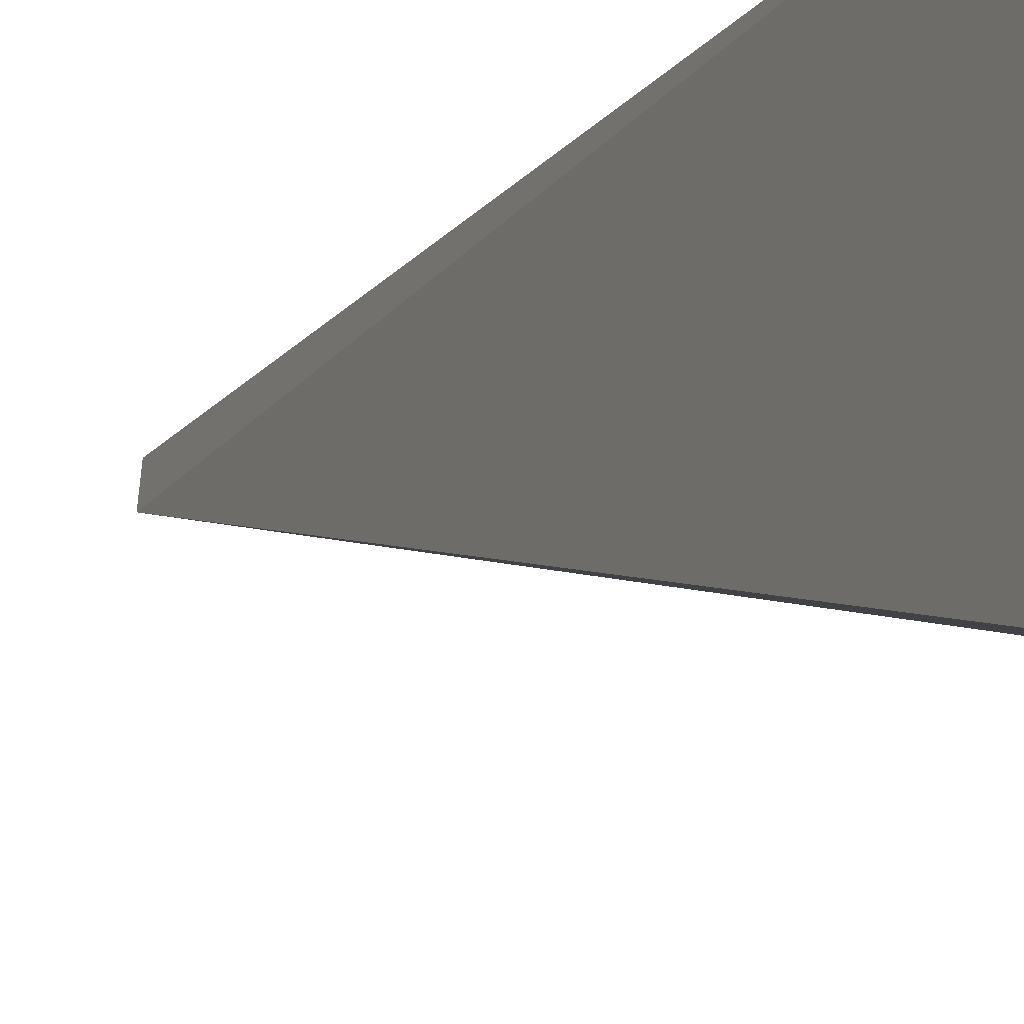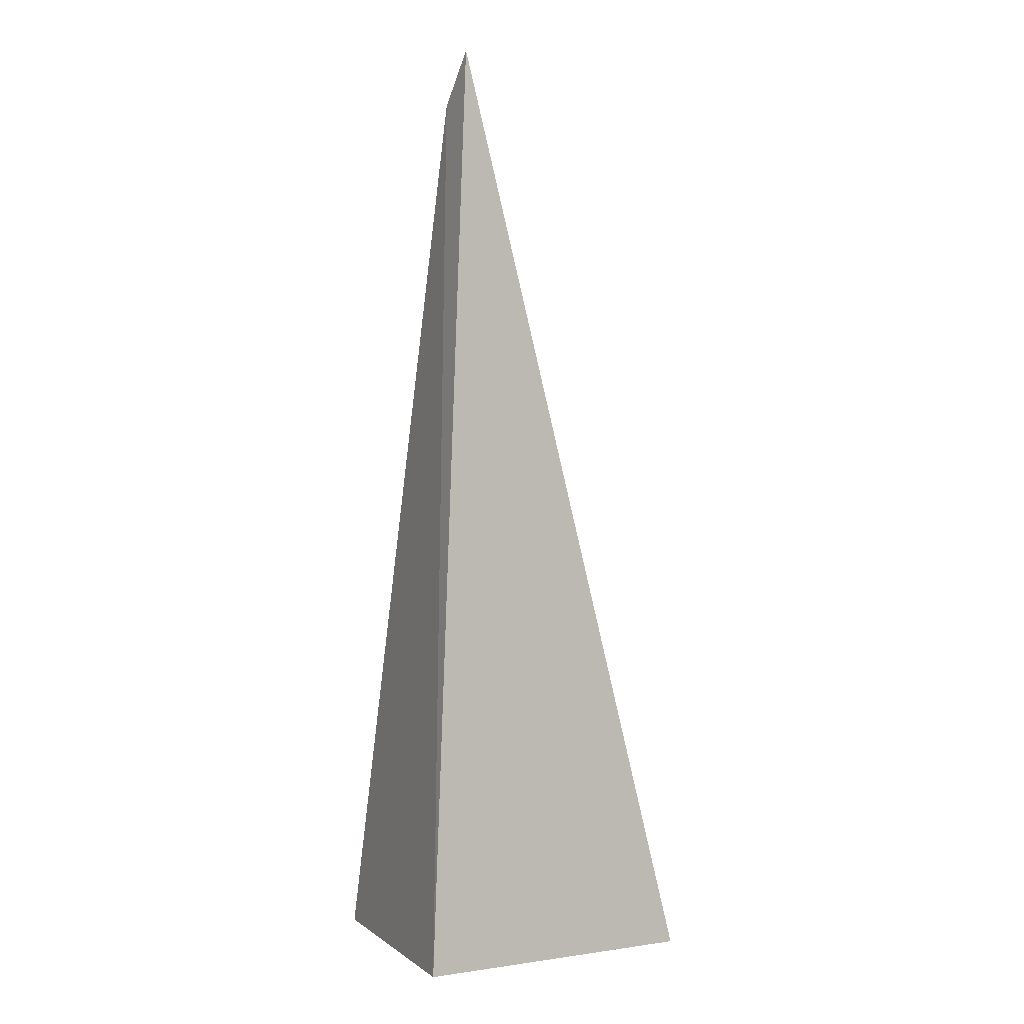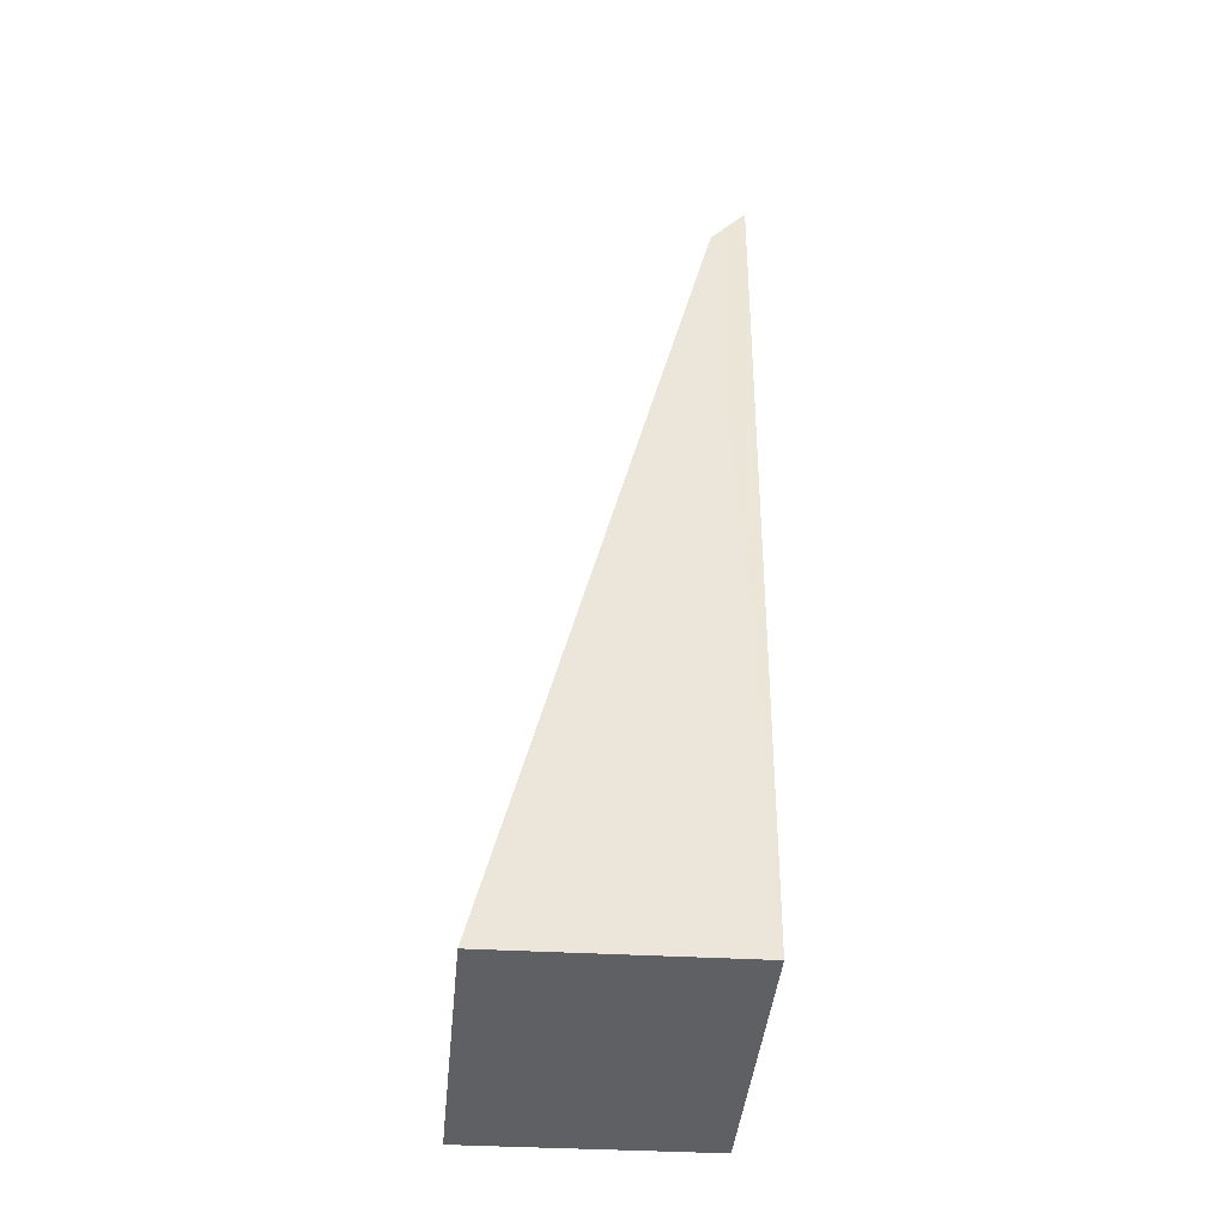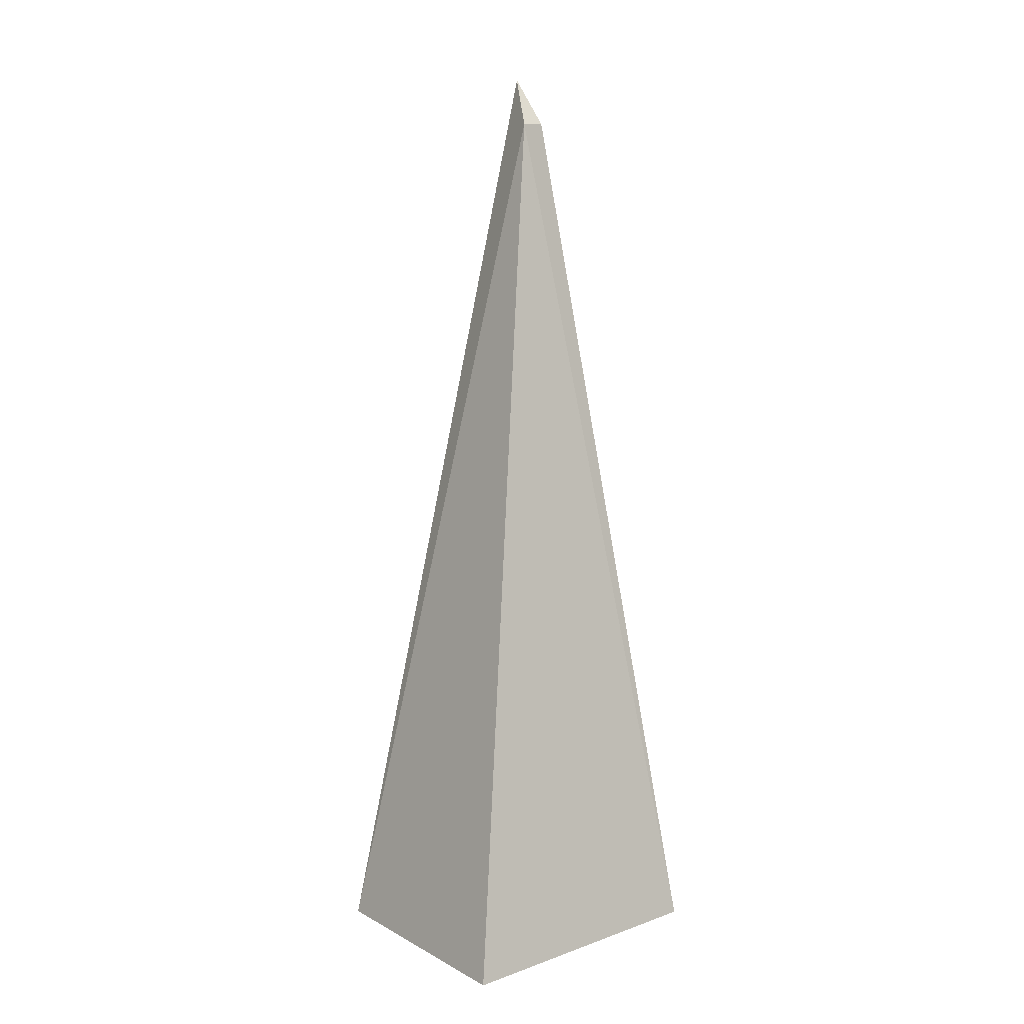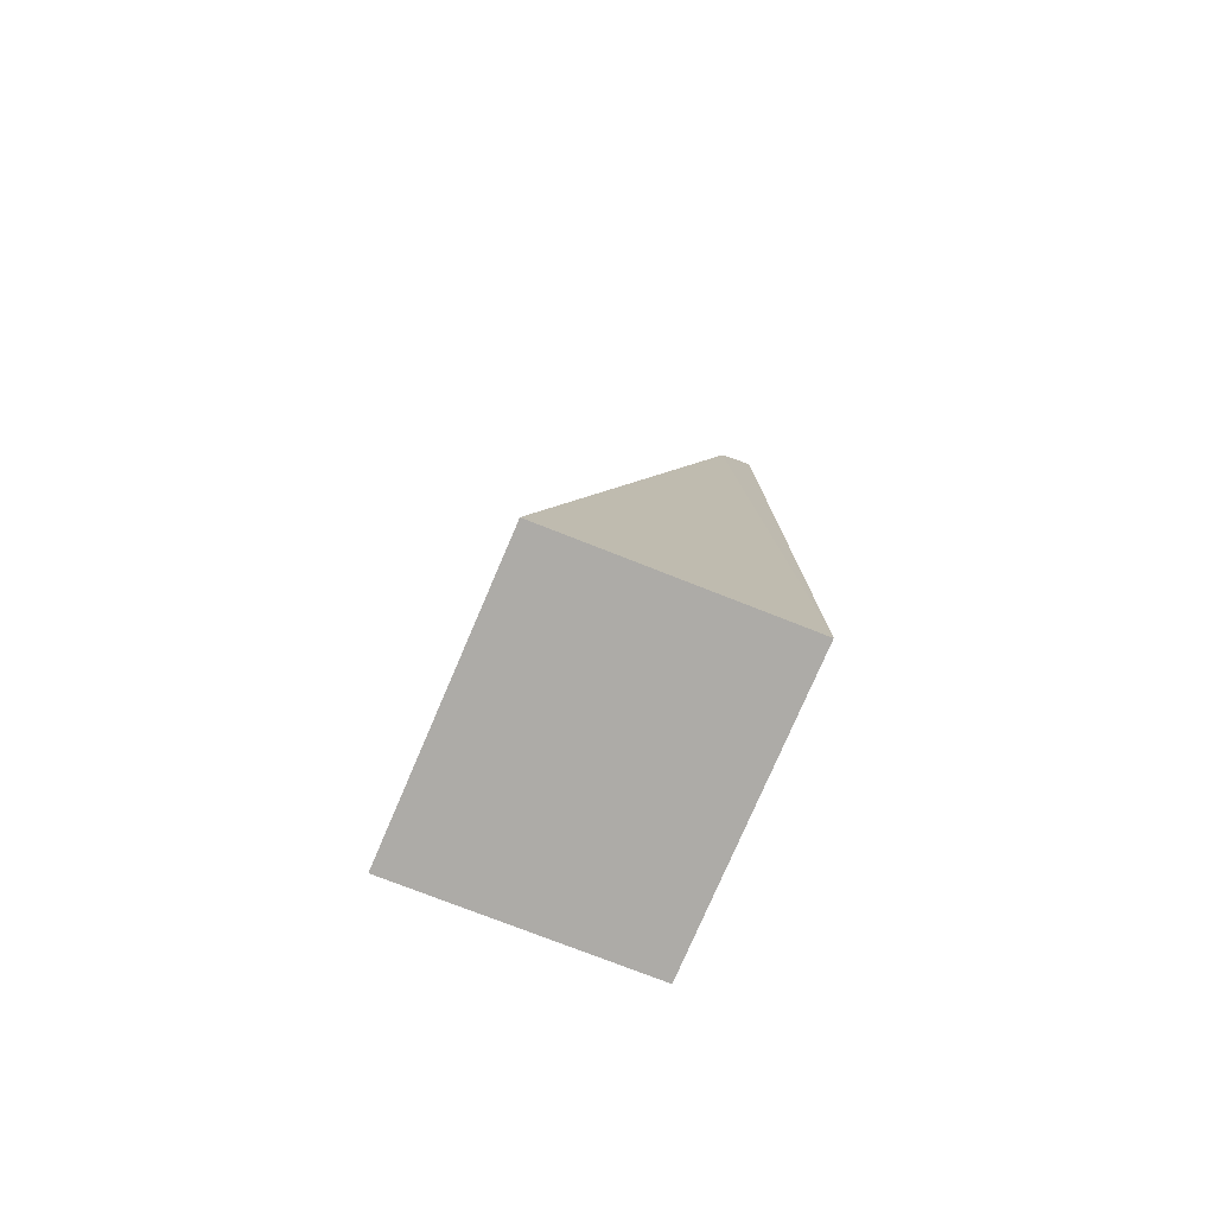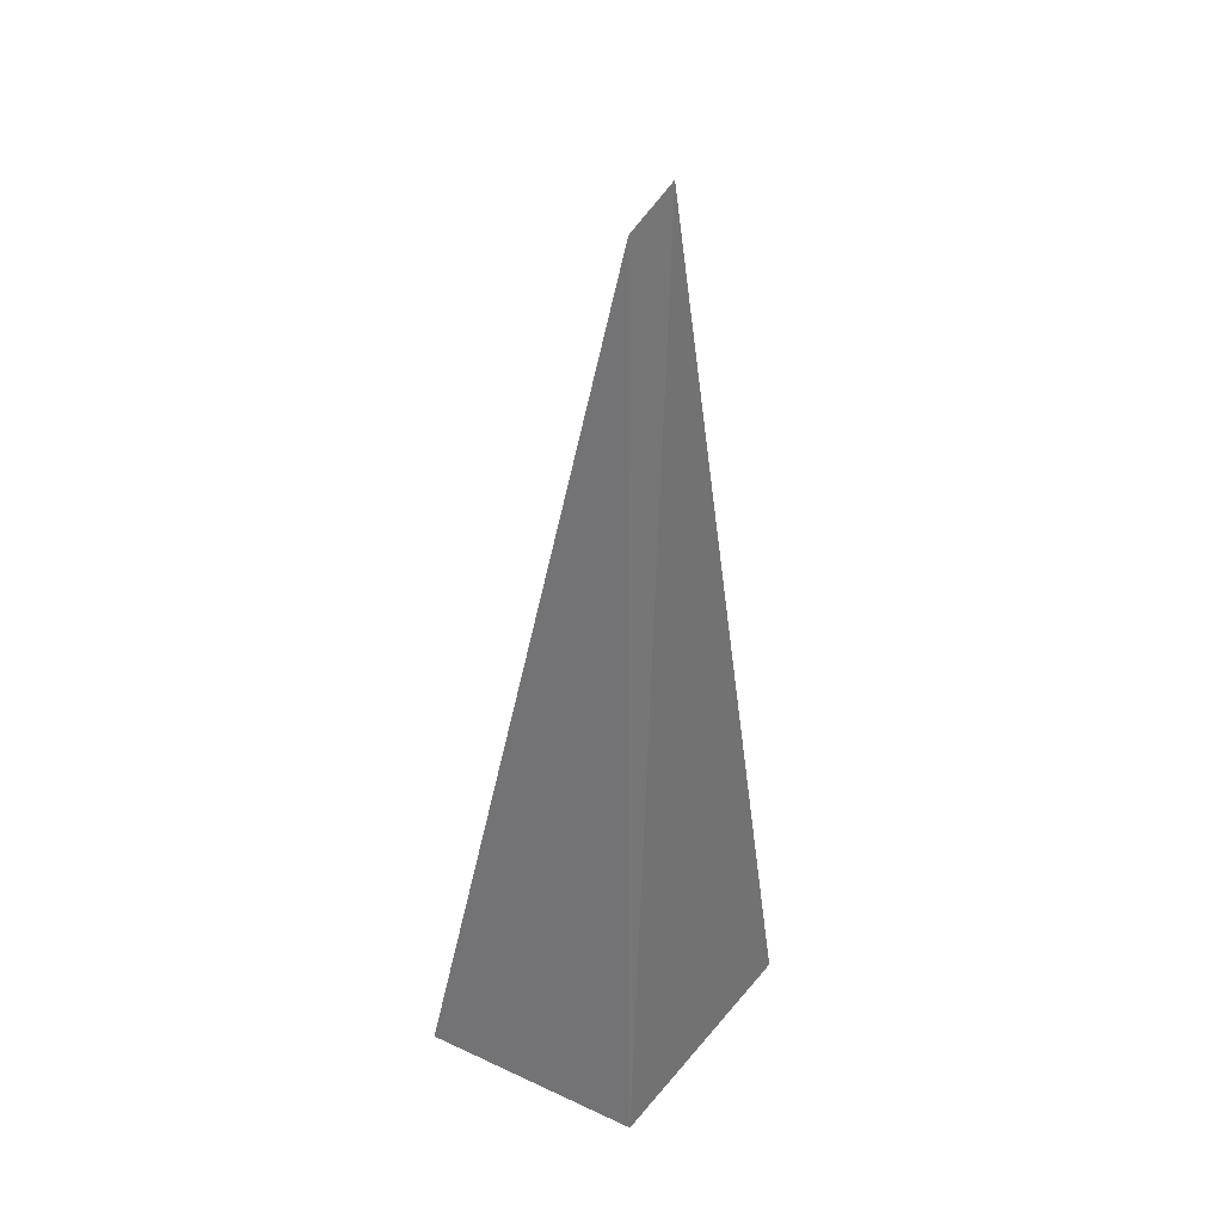
<metadata>
{"format":"obj","ext":"obj","renderer":"f3d","projection":"perspective","resolution":1024,"background":"white","views":[{"elev":-12.9,"azim":-36.8,"up":"+Z"},{"elev":2.8,"azim":64.9,"up":"+Y"},{"elev":-42.9,"azim":-4.0,"up":"+Y"},{"elev":11.6,"azim":-128.8,"up":"+Y"},{"elev":-76.5,"azim":-21.7,"up":"+Y"},{"elev":30.4,"azim":33.2,"up":"+Y"}]}
</metadata>
<code>
v -26.17 -2.212 -88.62
v -26.27 -8.323 -88.42
v -26.32 -8.323 -90.27
v -27.86 -8.325 -90.28
v -27.81 -8.325 -88.42
v -26.44 -2.534 -88.77
v -26.42 -2.534 -88.59
f 1 2 3
f 5 3 2
f 5 4 3
f 6 1 3
f 6 3 4
f 6 4 5
f 7 5 2
f 7 2 1
f 7 6 5
f 7 1 6

</code>
